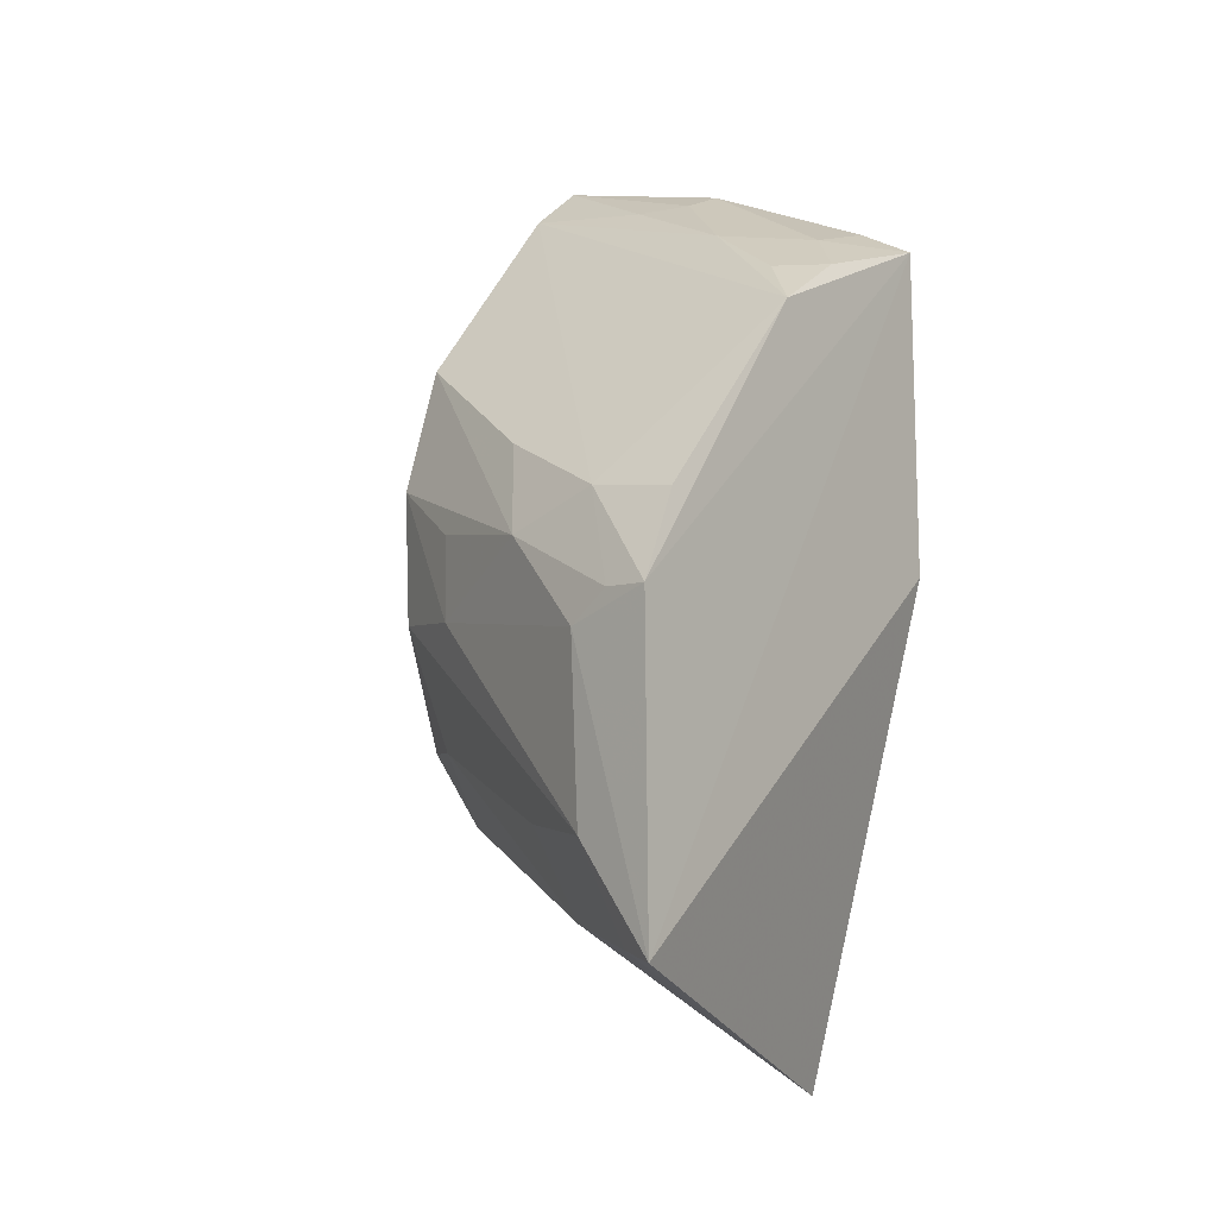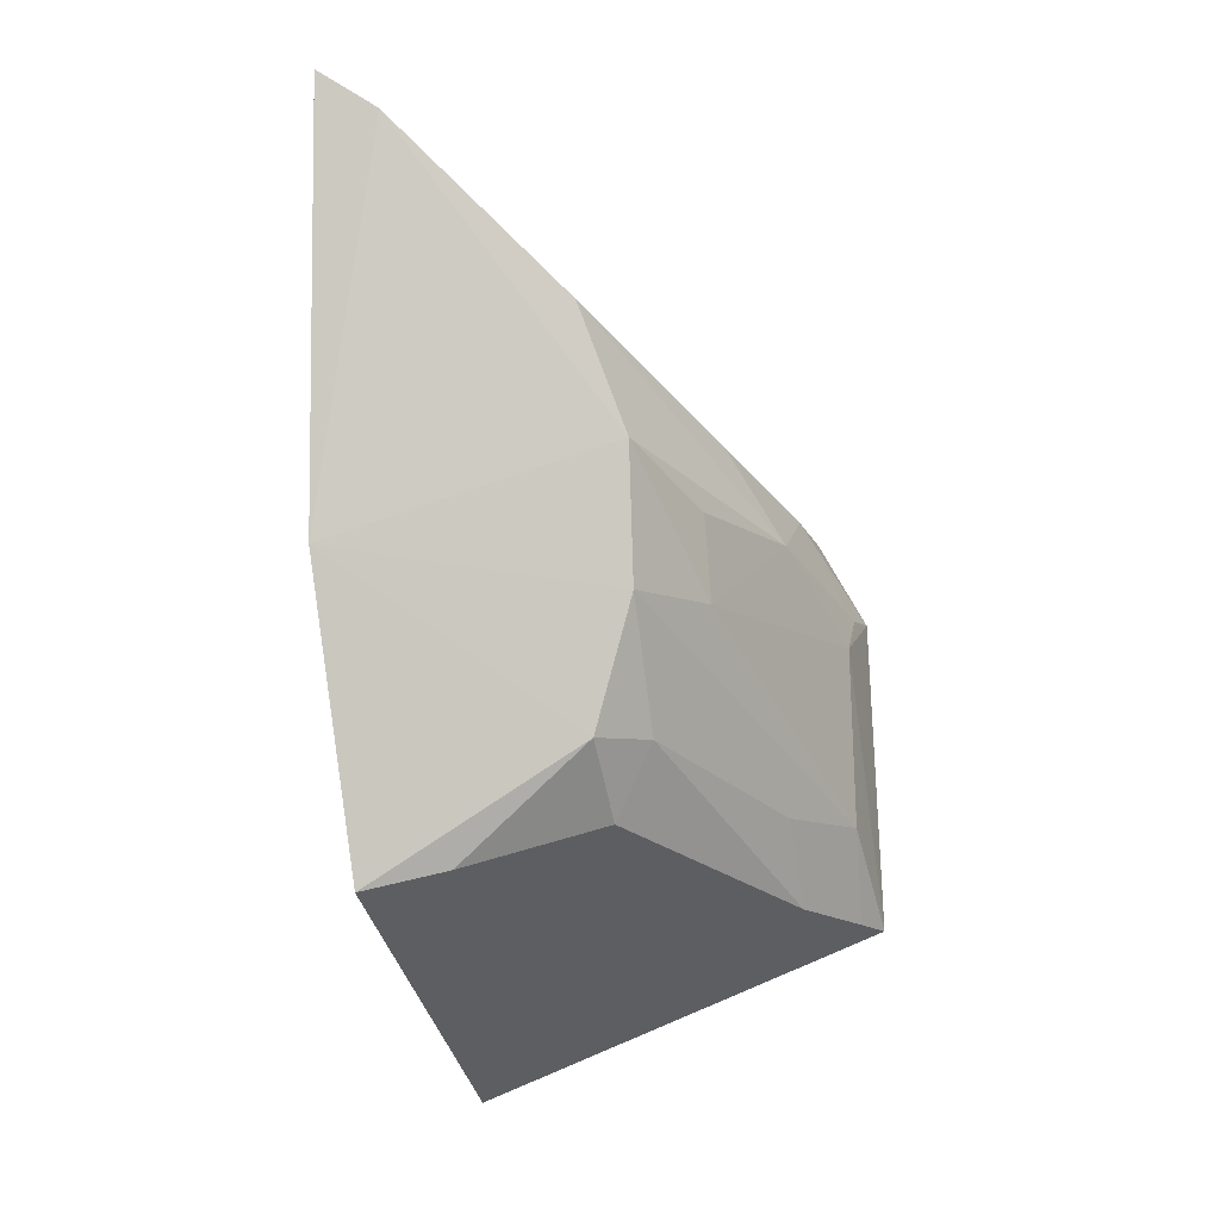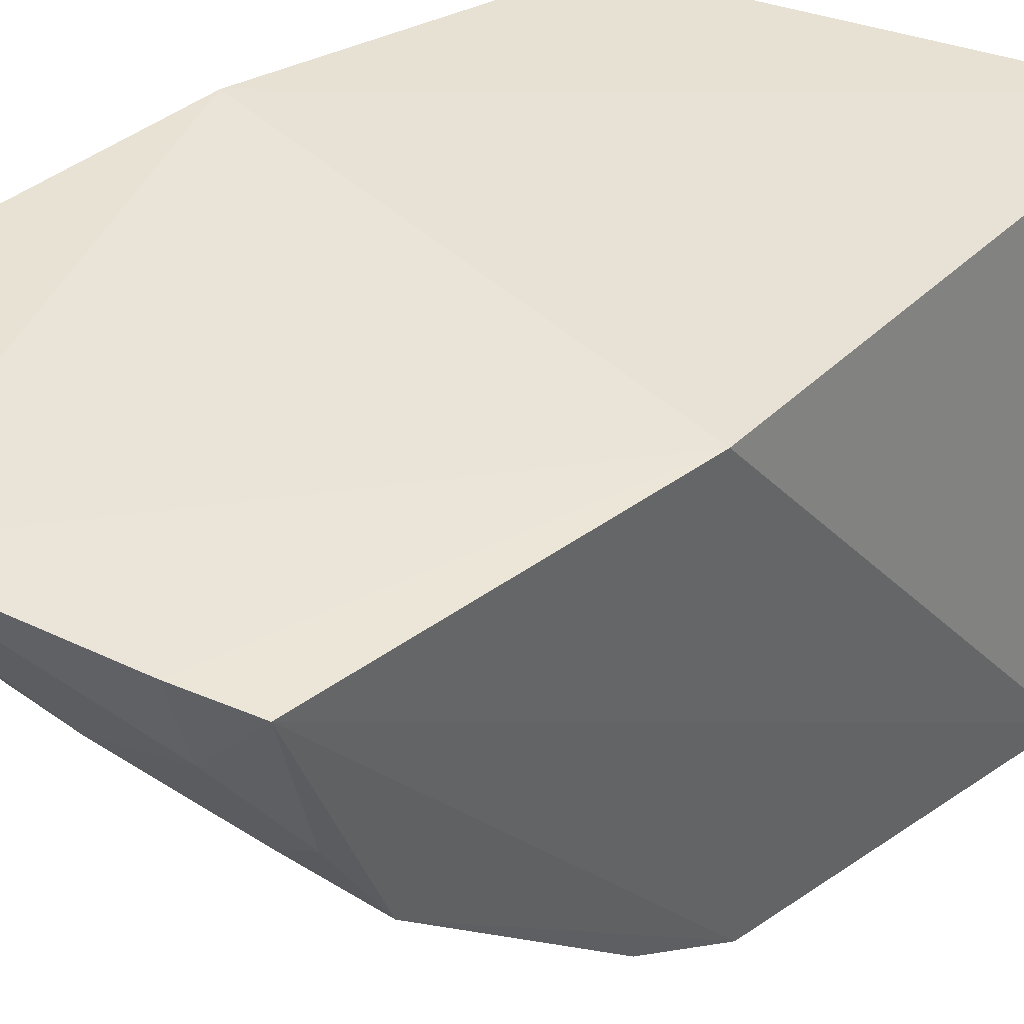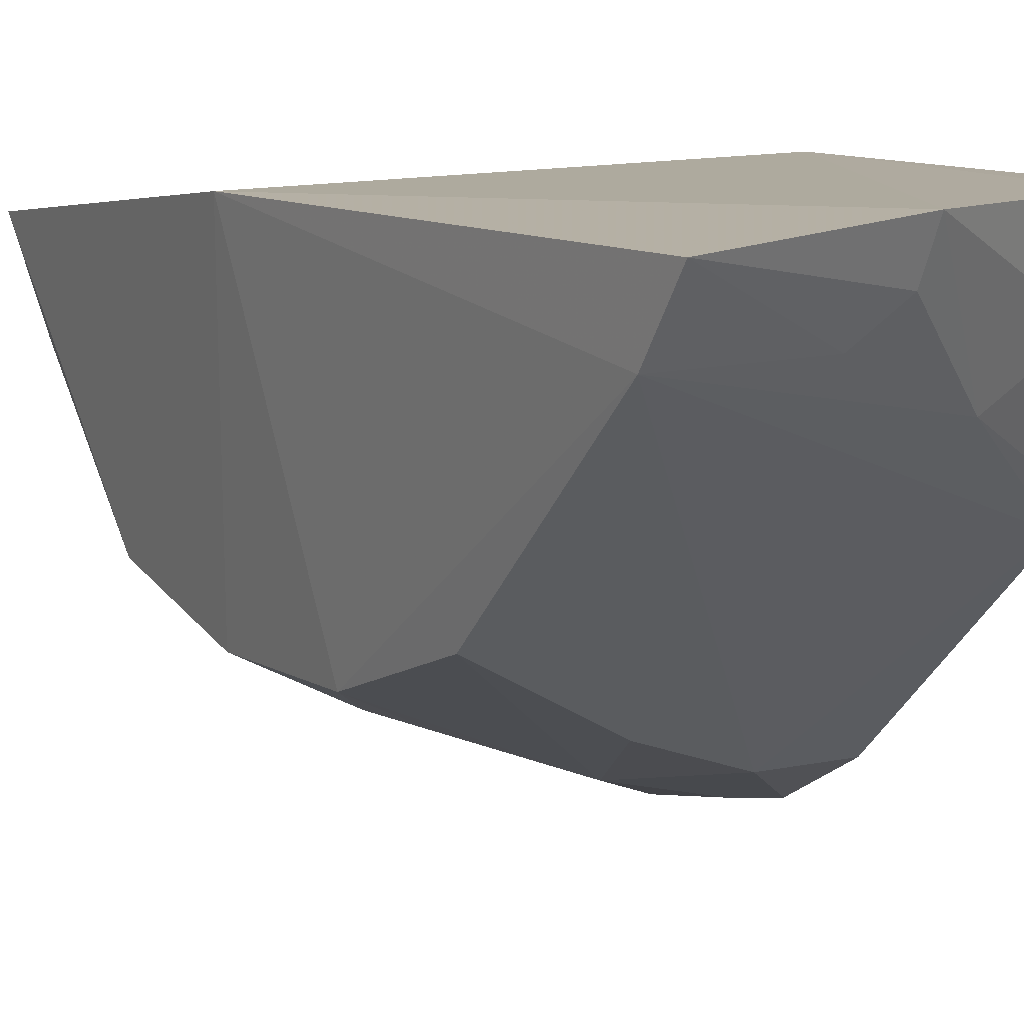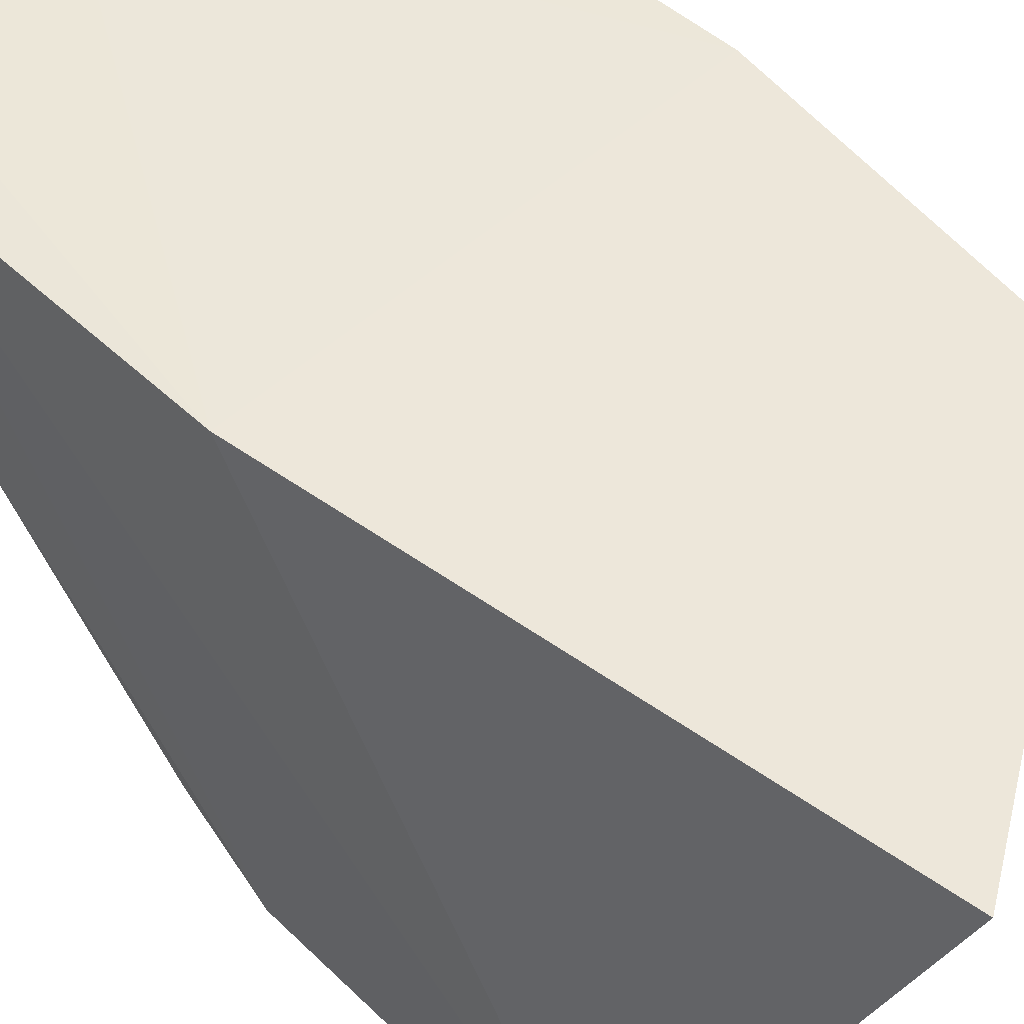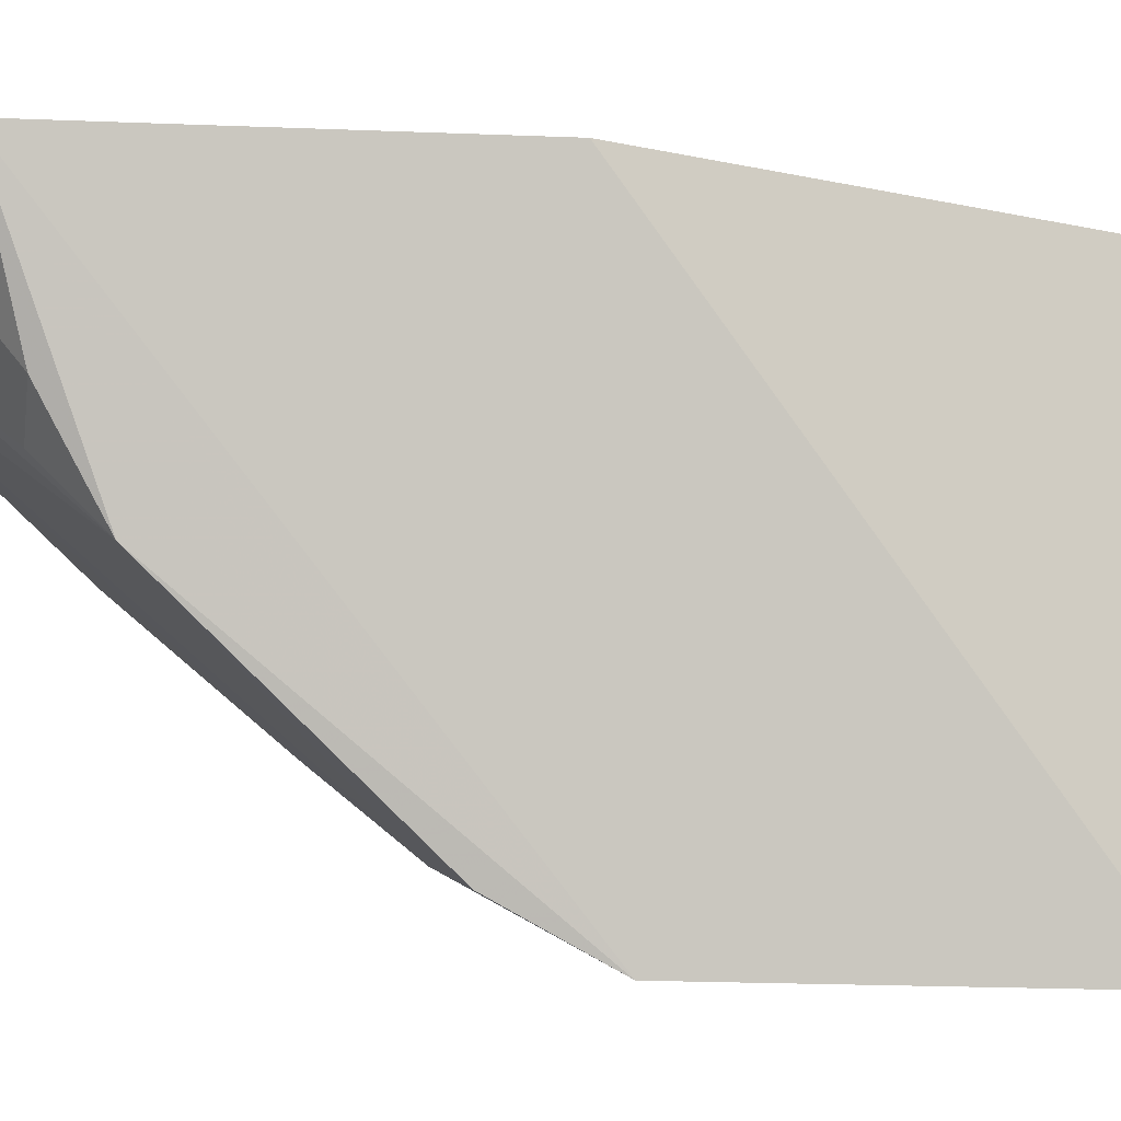
<metadata>
{"format":"obj","ext":"obj","renderer":"f3d","projection":"perspective","resolution":1024,"background":"white","views":[{"elev":-2.4,"azim":-140.5,"up":"+Y"},{"elev":-8.7,"azim":102.6,"up":"+Y"},{"elev":43.9,"azim":-132.7,"up":"+Z"},{"elev":10.9,"azim":144.4,"up":"+Z"},{"elev":49.0,"azim":-46.0,"up":"+Z"},{"elev":-0.5,"azim":-102.5,"up":"+Z"}]}
</metadata>
<code>
v 0.03388 -0.05287 -0.3052
v 0.1329 0.04772 -0.3624
v 0.1361 0.007429 -0.2982
v 0.08581 0.2264 -0.2822
v 0.004827 0.0938 -0.421
v 0.144 0.235 -0.285
v 0.007576 0.1006 -0.2862
v 0.04048 0.004707 -0.4048
v 0.1439 0.1006 -0.2862
v 0.009832 0.1761 -0.351
v 0.1375 0.1661 -0.3583
v 0.0008081 -0.001248 -0.4244
v 0.1143 0.02592 -0.364
v 0.0566 0.2041 -0.3211
v 0.01102 0.1988 -0.2851
v 0.036 0.1216 -0.4045
v 0.1363 0.1275 -0.3728
v 0.01306 0.0005428 -0.4187
v 0.1163 0.04838 -0.3752
v 0.1307 0.0134 -0.3235
v 0.08681 0.2217 -0.2956
v 0.1432 0.2223 -0.3039
v 0.02914 0.2067 -0.2839
v 0.007369 0.1197 -0.4063
v 0.1343 0.08665 -0.3736
v 0.03151 0.08317 -0.4183
v 0.06452 0.1094 -0.4043
v 0.02825 0.02908 -0.4194
v 0.09969 0.2192 -0.3048
v 0.07846 0.137 -0.3884
v 0.02877 0.2013 -0.308
v 0.1042 0.08662 -0.3891
v 0.01936 0.09317 -0.4188
v 0.05765 0.0304 -0.4036
v 0.02608 0.1891 -0.3359
v 0.01261 0.1897 -0.3248
v 0.1058 0.1123 -0.3875
f 9 3 2
f 9 6 4
f 9 4 7
f 9 7 1
f 9 1 3
f 12 1 7
f 15 10 5
f 15 12 7
f 15 5 12
f 18 8 1
f 18 1 12
f 19 13 8
f 19 2 13
f 20 13 2
f 20 2 3
f 20 3 1
f 20 1 8
f 20 8 13
f 21 14 4
f 21 4 6
f 22 10 14
f 22 16 10
f 22 17 11
f 22 6 9
f 22 9 17
f 23 15 7
f 23 7 4
f 24 16 5
f 24 5 10
f 24 10 16
f 25 17 9
f 25 9 2
f 25 2 19
f 26 12 5
f 27 11 17
f 28 25 19
f 28 18 12
f 28 12 26
f 29 21 6
f 29 14 21
f 29 22 14
f 29 6 22
f 30 22 11
f 30 16 22
f 30 27 16
f 30 11 27
f 31 23 4
f 31 4 14
f 31 15 23
f 32 17 25
f 32 25 28
f 32 28 26
f 32 26 27
f 33 27 26
f 33 26 5
f 33 5 16
f 33 16 27
f 34 28 19
f 34 19 8
f 34 8 18
f 34 18 28
f 35 31 14
f 35 14 10
f 36 10 15
f 36 15 31
f 36 35 10
f 36 31 35
f 37 32 27
f 37 27 17
f 37 17 32

</code>
